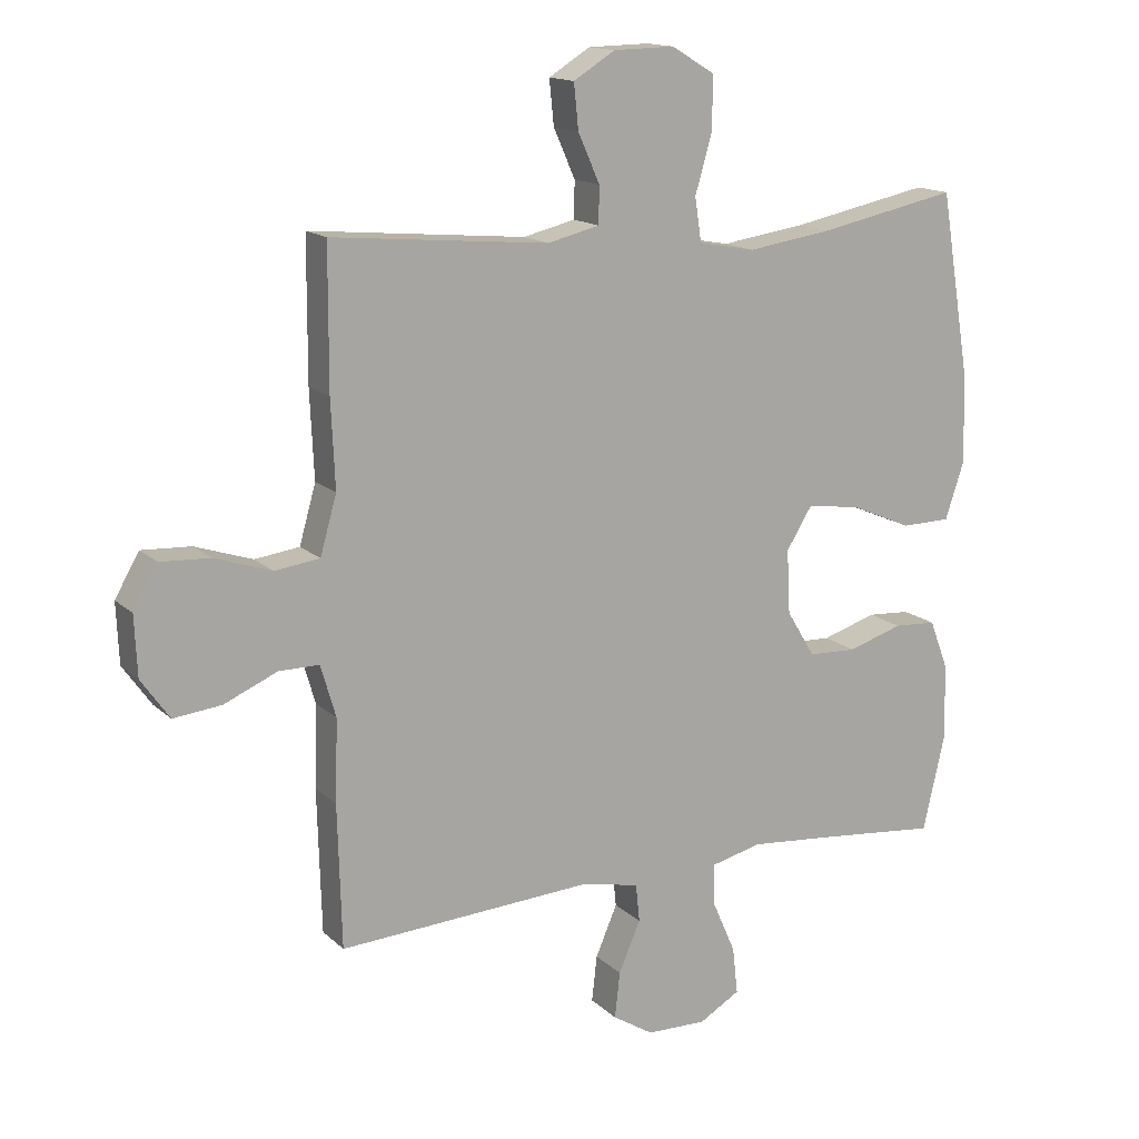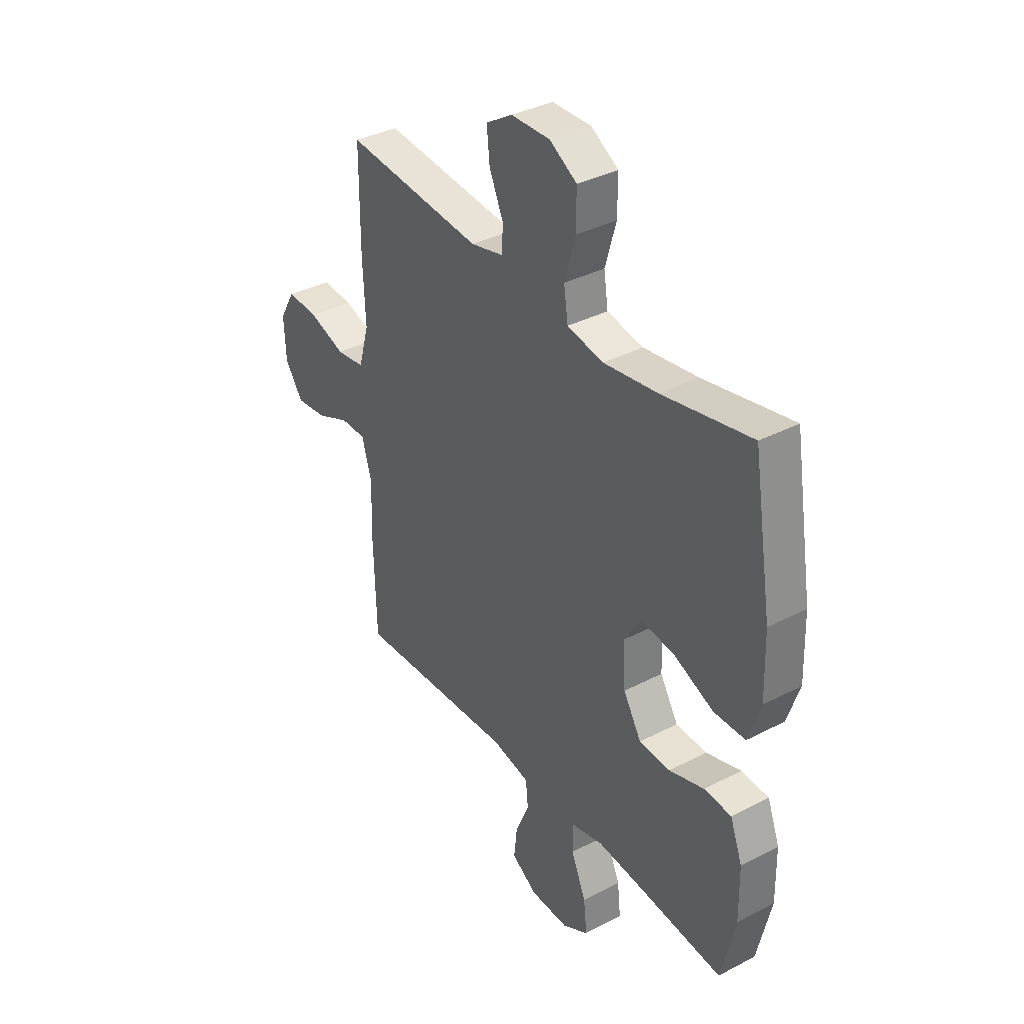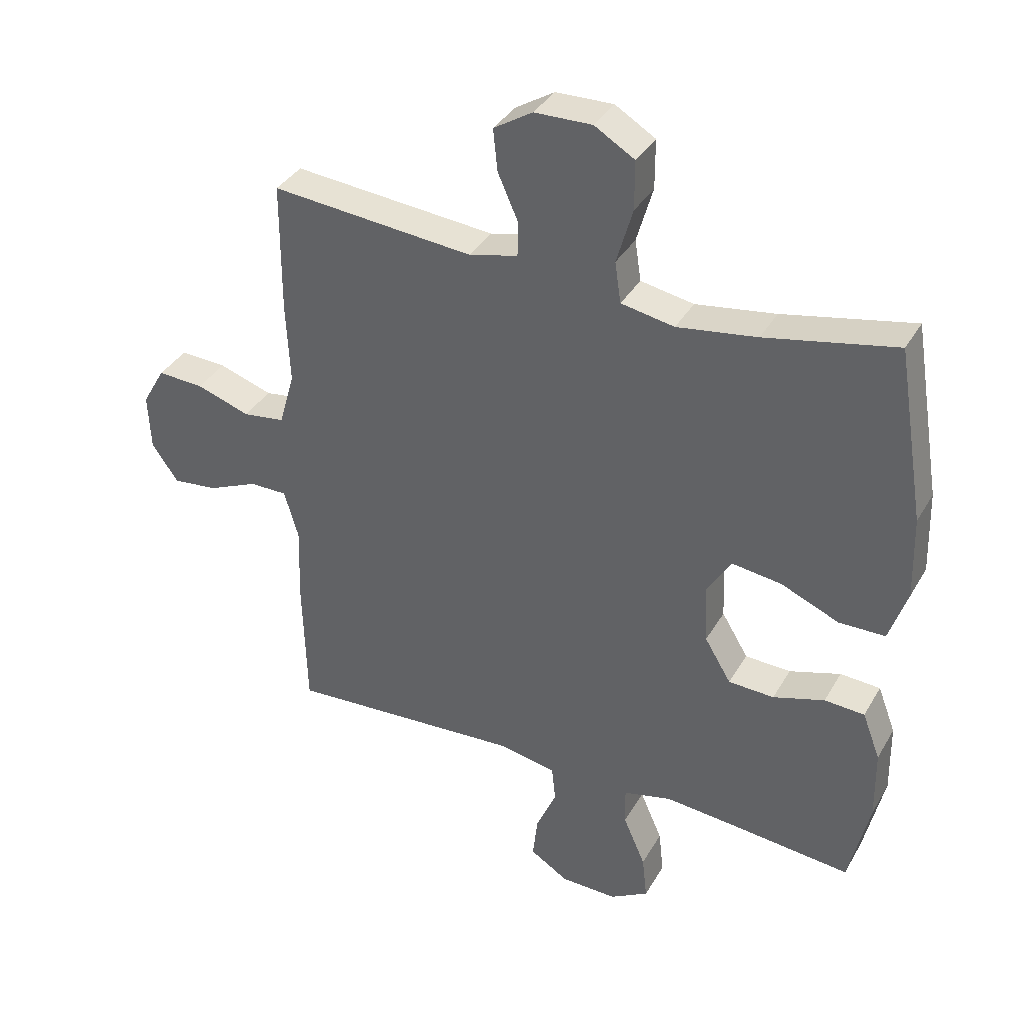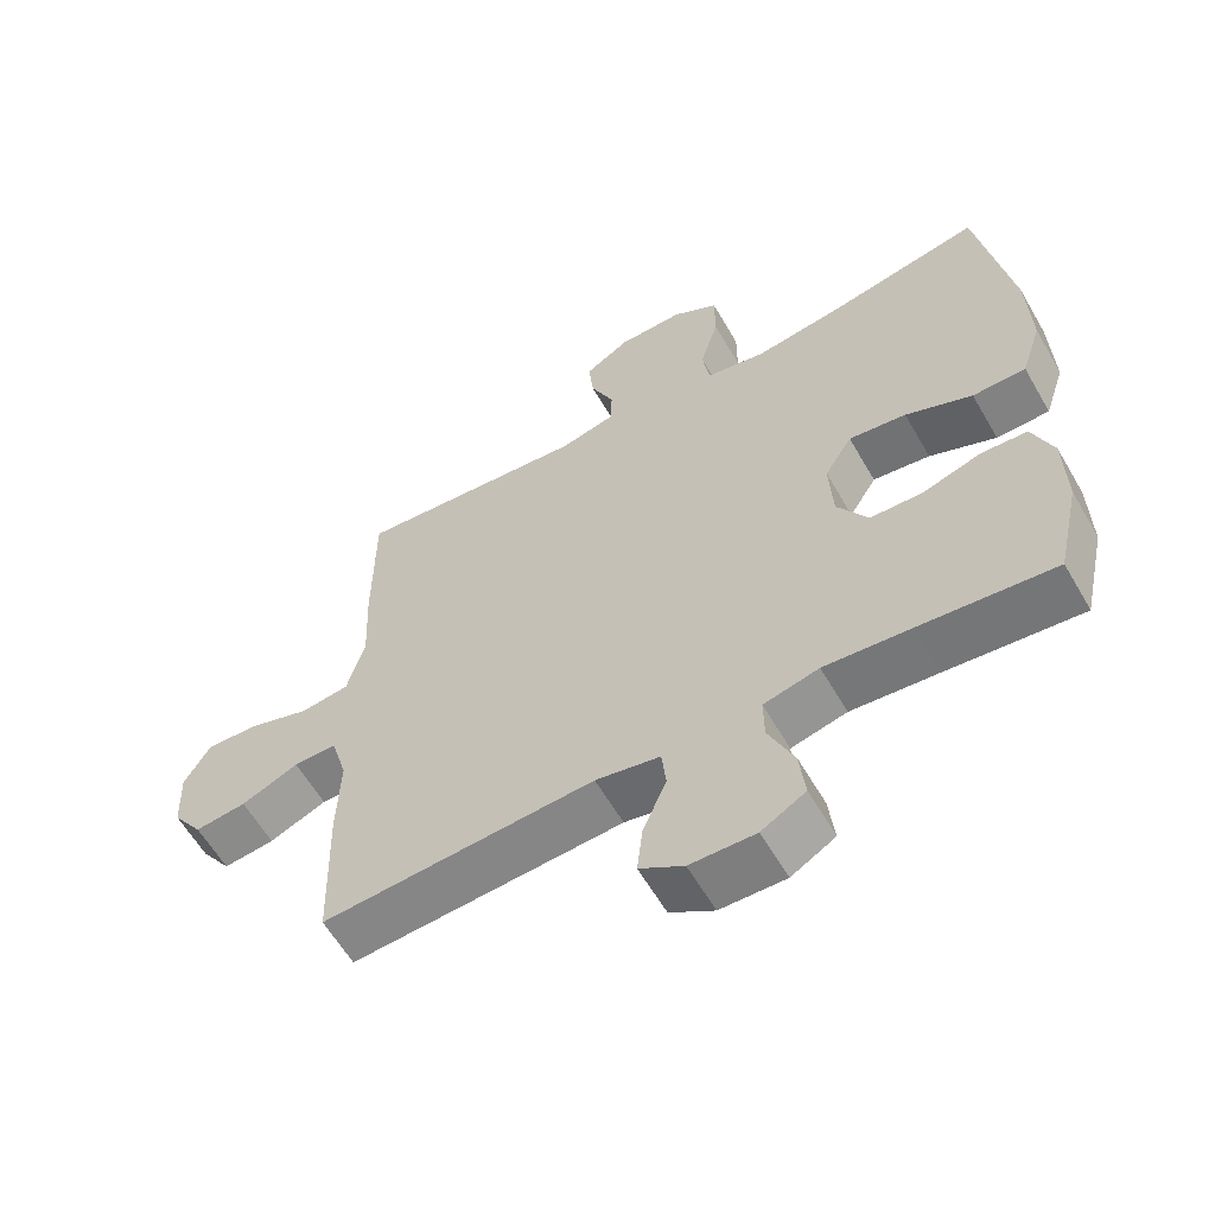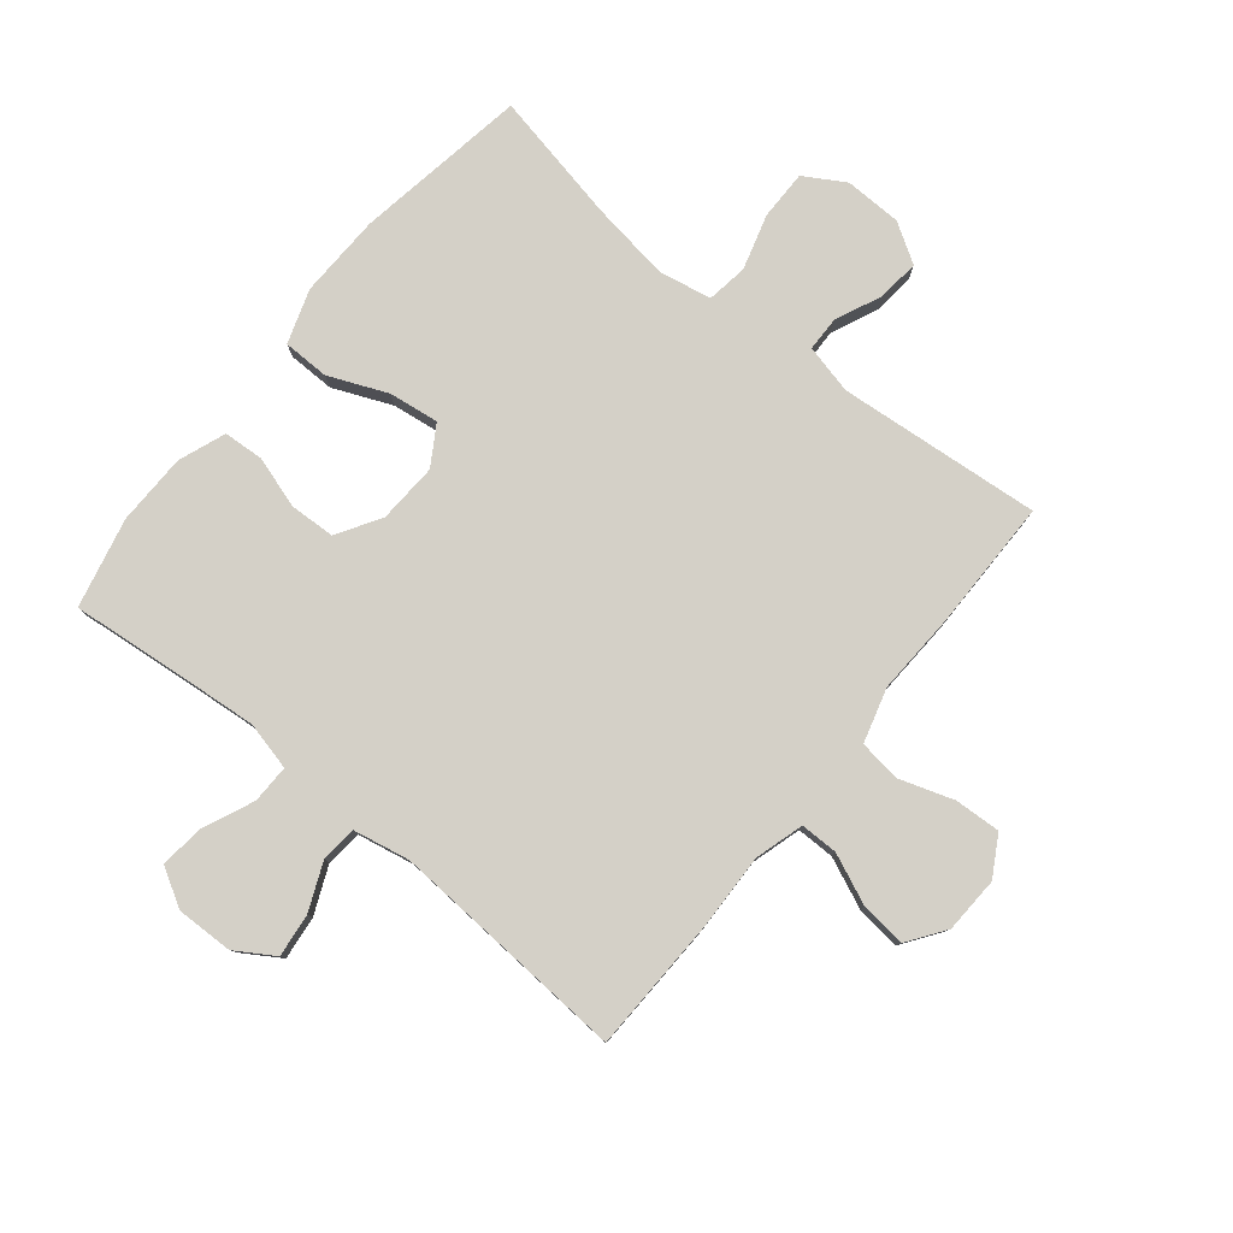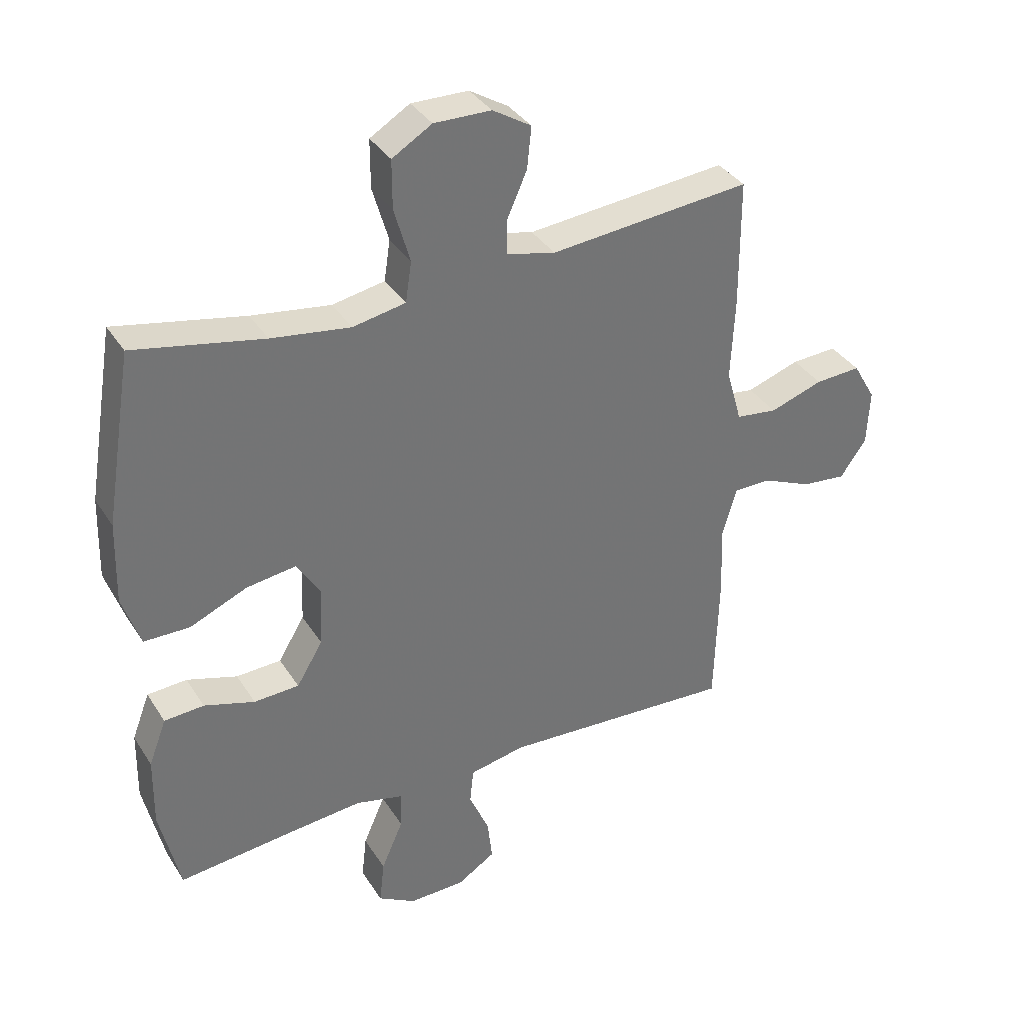
<metadata>
{"format":"obj","ext":"obj","renderer":"f3d","projection":"perspective","resolution":1024,"background":"white","views":[{"elev":14.9,"azim":-28.9,"up":"+Z"},{"elev":36.4,"azim":55.9,"up":"+Z"},{"elev":36.4,"azim":26.7,"up":"+Z"},{"elev":-60.2,"azim":30.0,"up":"+Z"},{"elev":79.9,"azim":-140.9,"up":"+Y"},{"elev":35.9,"azim":151.6,"up":"+Z"}]}
</metadata>
<code>
v 0.5 0.07 0.5
v 0.546 0.07 0.221
v 0.55 0.07 0.086
v 0.521 0.07 -0.001
v 0.446 0.07 -0.002
v 0.352 0.07 0.038
v 0.271 0.07 0.049
v 0.232 0.07 -0.014
v 0.237 0.07 -0.111
v 0.28 0.07 -0.182
v 0.354 0.07 -0.185
v 0.437 0.07 -0.159
v 0.502 0.07 -0.163
v 0.531 0.07 -0.239
v 0.533 0.07 -0.355
v 0.5 0.07 -0.5
v 0.311 0.07 -0.481
v 0.189 0.07 -0.47
v 0.111 0.07 -0.489
v 0.112 0.07 -0.551
v 0.148 0.07 -0.633
v 0.156 0.07 -0.705
v 0.094 0.07 -0.741
v 0.002 0.07 -0.739
v -0.06 0.07 -0.7
v -0.052 0.07 -0.63
v -0.019 0.07 -0.553
v -0.025 0.07 -0.495
v -0.116 0.07 -0.477
v -0.5 0.07 -0.5
v -0.506 0.07 -0.283
v -0.502 0.07 -0.159
v -0.525 0.07 -0.08
v -0.586 0.07 -0.08
v -0.667 0.07 -0.115
v -0.74 0.07 -0.123
v -0.783 0.07 -0.062
v -0.787 0.07 0.029
v -0.75 0.07 0.093
v -0.675 0.07 0.089
v -0.588 0.07 0.06
v -0.52 0.07 0.069
v -0.495 0.07 0.157
v -0.501 0.07 0.289
v -0.5 0.07 0.5
v -0.171 0.07 0.47
v -0.092 0.07 0.489
v -0.091 0.07 0.545
v -0.124 0.07 0.619
v -0.131 0.07 0.687
v -0.068 0.07 0.726
v 0.025 0.07 0.728
v 0.09 0.07 0.689
v 0.09 0.07 0.61
v 0.064 0.07 0.52
v 0.074 0.07 0.454
v 0.16 0.07 0.438
v 0.289 0.07 0.457
v 0.5 0 0.5
v 0.546 0 0.221
v 0.55 0 0.086
v 0.521 0 -0.001
v 0.446 0 -0.002
v 0.352 0 0.038
v 0.271 0 0.049
v 0.232 0 -0.014
v 0.237 0 -0.111
v 0.28 0 -0.182
v 0.354 0 -0.185
v 0.437 0 -0.159
v 0.502 0 -0.163
v 0.531 0 -0.239
v 0.533 0 -0.355
v 0.5 0 -0.5
v 0.311 0 -0.481
v 0.189 0 -0.47
v 0.111 0 -0.489
v 0.112 0 -0.551
v 0.148 0 -0.633
v 0.156 0 -0.705
v 0.094 0 -0.741
v 0.002 0 -0.739
v -0.06 0 -0.7
v -0.052 0 -0.63
v -0.019 0 -0.553
v -0.025 0 -0.495
v -0.116 0 -0.477
v -0.5 0 -0.5
v -0.506 0 -0.283
v -0.502 0 -0.159
v -0.525 0 -0.08
v -0.586 0 -0.08
v -0.667 0 -0.115
v -0.74 0 -0.123
v -0.783 0 -0.062
v -0.787 0 0.029
v -0.75 0 0.093
v -0.675 0 0.089
v -0.588 0 0.06
v -0.52 0 0.069
v -0.495 0 0.157
v -0.501 0 0.289
v -0.5 0 0.5
v -0.171 0 0.47
v -0.092 0 0.489
v -0.091 0 0.545
v -0.124 0 0.619
v -0.131 0 0.687
v -0.068 0 0.726
v 0.025 0 0.728
v 0.09 0 0.689
v 0.09 0 0.61
v 0.064 0 0.52
v 0.074 0 0.454
v 0.16 0 0.438
v 0.289 0 0.457
f 53 54 55
f 52 53 55
f 51 52 55
f 50 51 55
f 49 50 55
f 48 49 55
f 47 48 55 56
f 46 47 56
f 43 44 45 46
f 46 56 57
f 43 46 57
f 42 43 57
f 39 40 41
f 38 39 41
f 37 38 41
f 36 37 41
f 35 36 41
f 34 35 41
f 33 34 41 42
f 42 57 58
f 33 42 58
f 32 33 58
f 32 58 1
f 31 32 1
f 30 31 1
f 29 30 1
f 25 26 27
f 24 25 27
f 23 24 27
f 22 23 27
f 21 22 27
f 20 21 27
f 19 20 27 28
f 15 16 17
f 14 15 17
f 13 14 17
f 12 13 17
f 11 12 17
f 10 11 17 18
f 19 28 29
f 18 19 29
f 10 18 29
f 9 10 29
f 4 5 6
f 3 4 6
f 2 3 6
f 1 2 6
f 1 6 7
f 29 1 7 8
f 8 9 29
f 113 112 111
f 113 111 110
f 113 110 109
f 113 109 108
f 113 108 107
f 113 107 106
f 114 113 106 105
f 114 105 104
f 104 103 102 101
f 115 114 104
f 115 104 101
f 115 101 100
f 99 98 97
f 99 97 96
f 99 96 95
f 99 95 94
f 99 94 93
f 99 93 92
f 100 99 92 91
f 116 115 100
f 116 100 91
f 116 91 90
f 59 116 90
f 59 90 89
f 59 89 88
f 59 88 87
f 85 84 83
f 85 83 82
f 85 82 81
f 85 81 80
f 85 80 79
f 85 79 78
f 86 85 78 77
f 75 74 73
f 75 73 72
f 75 72 71
f 75 71 70
f 75 70 69
f 76 75 69 68
f 87 86 77
f 87 77 76
f 87 76 68
f 87 68 67
f 64 63 62
f 64 62 61
f 64 61 60
f 64 60 59
f 65 64 59
f 66 65 59 87
f 87 67 66
f 1 59 60 2
f 2 60 61 3
f 3 61 62 4
f 4 62 63 5
f 5 63 64 6
f 6 64 65 7
f 7 65 66 8
f 8 66 67 9
f 9 67 68 10
f 10 68 69 11
f 11 69 70 12
f 12 70 71 13
f 13 71 72 14
f 14 72 73 15
f 15 73 74 16
f 16 74 75 17
f 17 75 76 18
f 18 76 77 19
f 19 77 78 20
f 20 78 79 21
f 21 79 80 22
f 22 80 81 23
f 23 81 82 24
f 24 82 83 25
f 25 83 84 26
f 26 84 85 27
f 27 85 86 28
f 28 86 87 29
f 29 87 88 30
f 30 88 89 31
f 31 89 90 32
f 32 90 91 33
f 33 91 92 34
f 34 92 93 35
f 35 93 94 36
f 36 94 95 37
f 37 95 96 38
f 38 96 97 39
f 39 97 98 40
f 40 98 99 41
f 41 99 100 42
f 42 100 101 43
f 43 101 102 44
f 44 102 103 45
f 45 103 104 46
f 46 104 105 47
f 47 105 106 48
f 48 106 107 49
f 49 107 108 50
f 50 108 109 51
f 51 109 110 52
f 52 110 111 53
f 53 111 112 54
f 54 112 113 55
f 55 113 114 56
f 56 114 115 57
f 57 115 116 58
f 58 116 59 1

</code>
